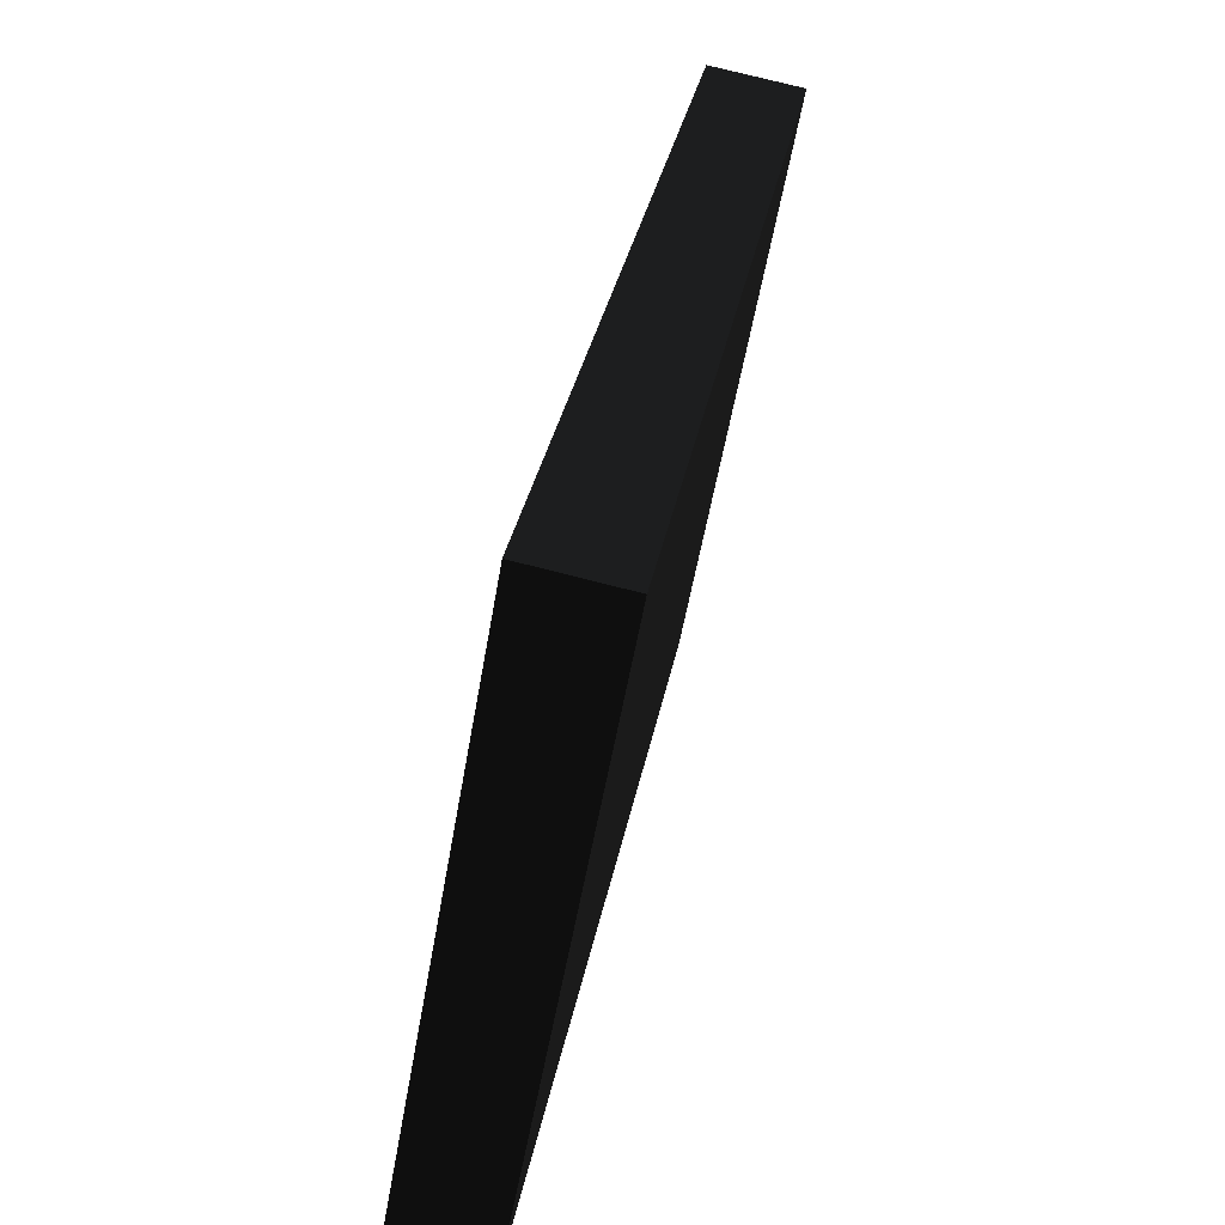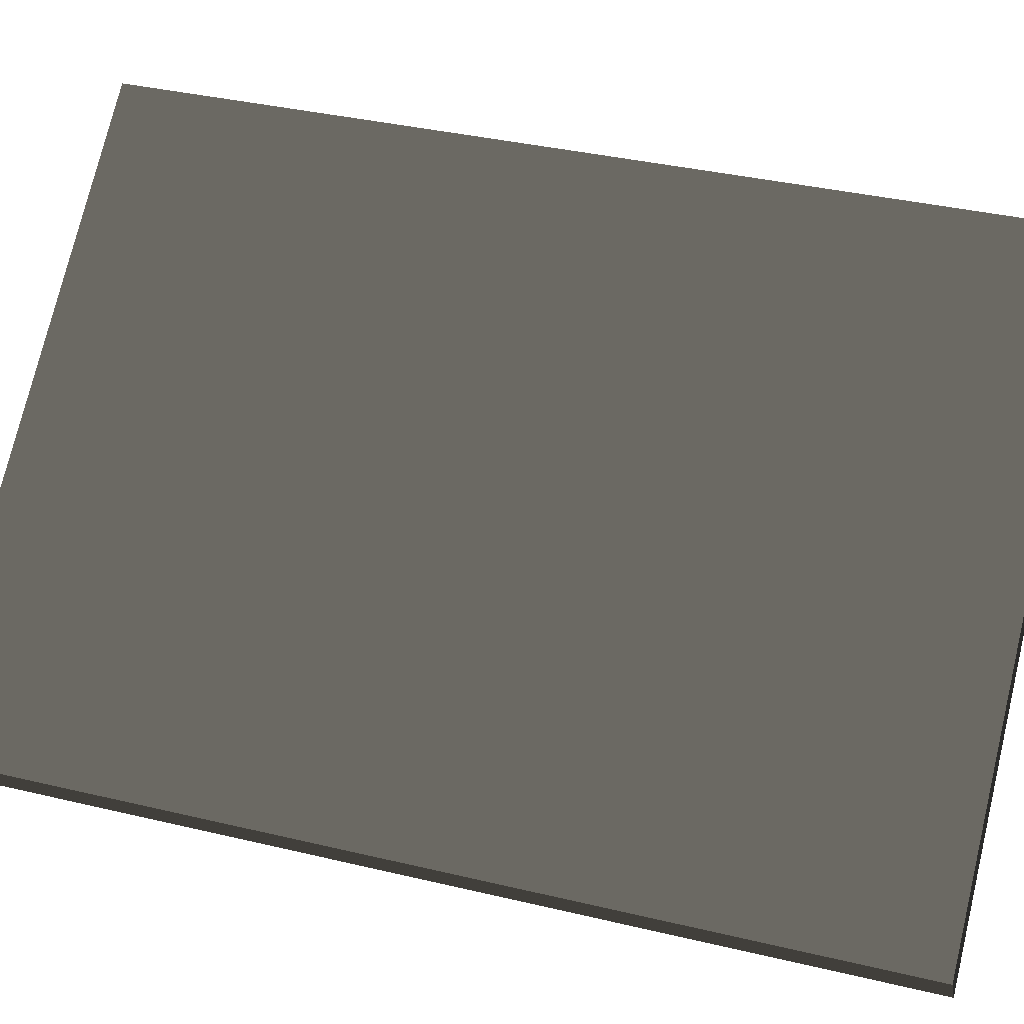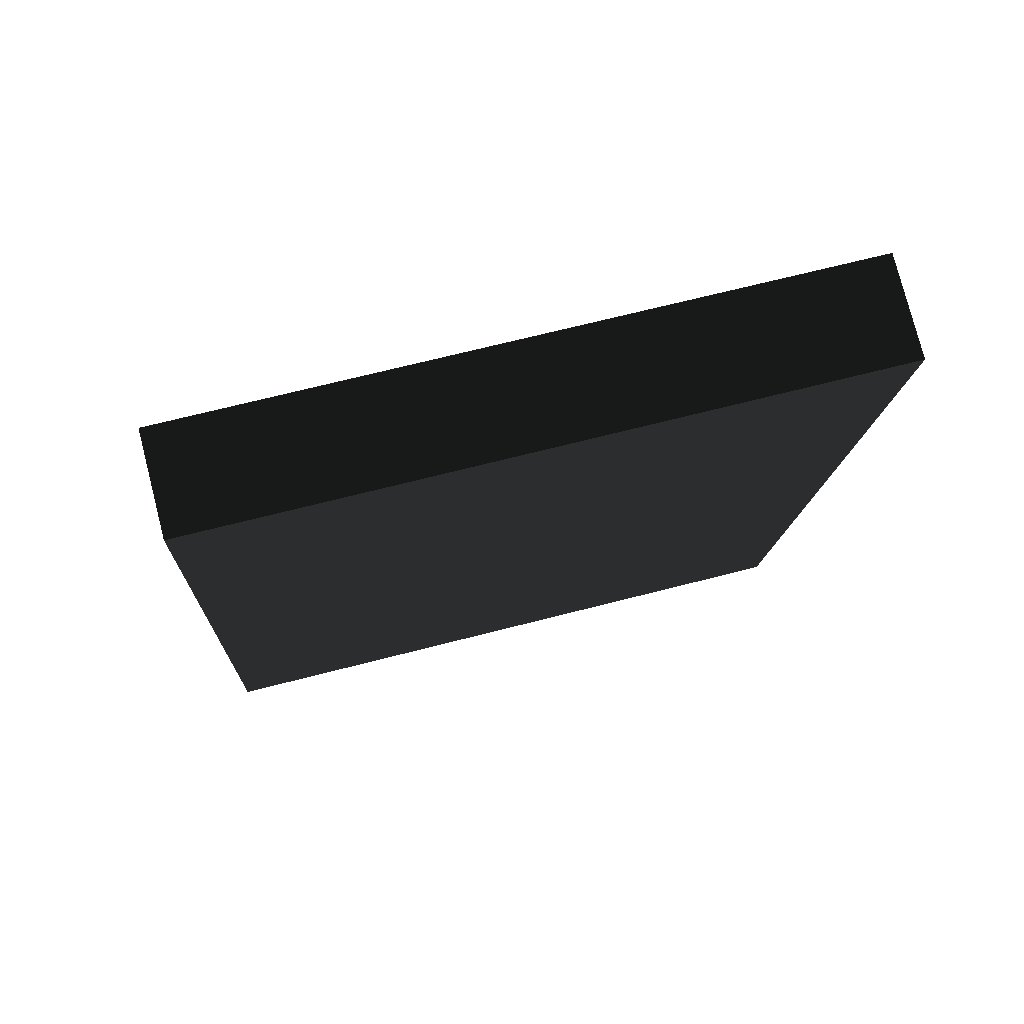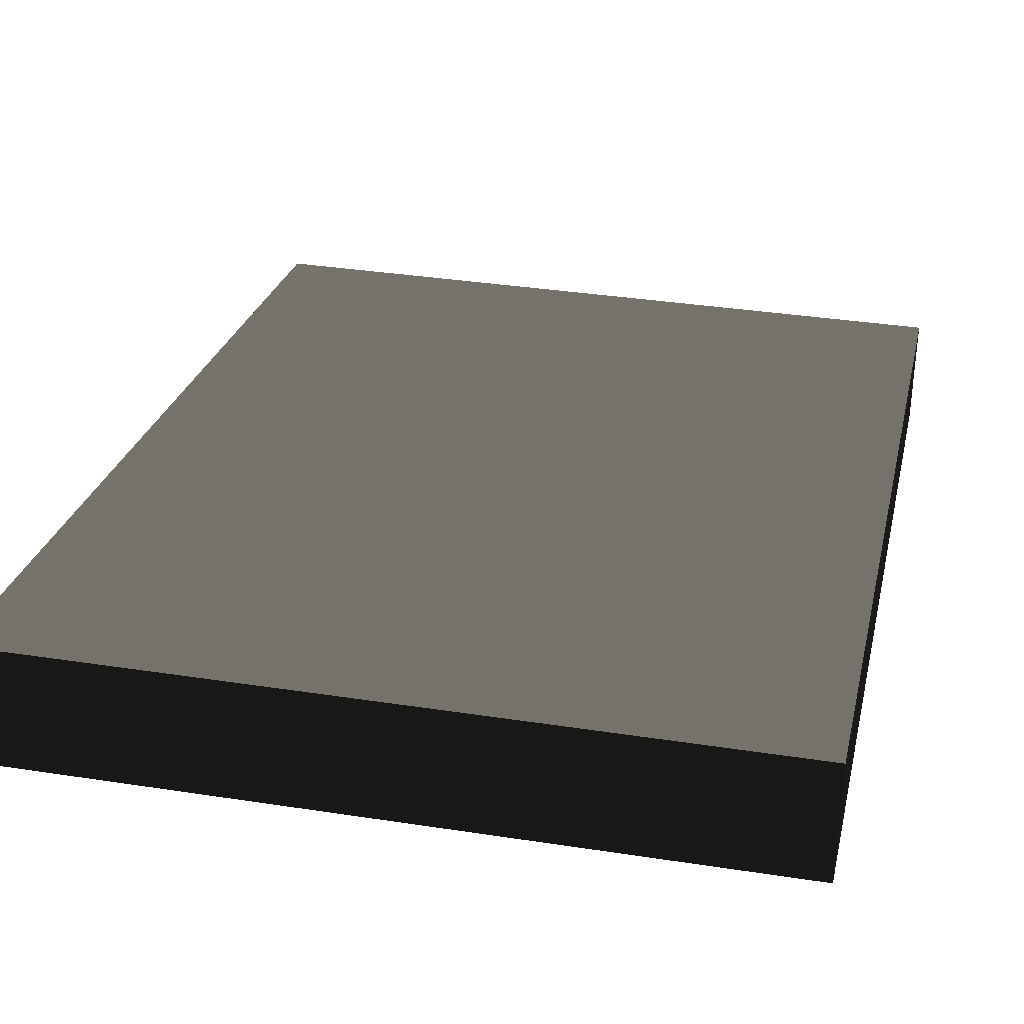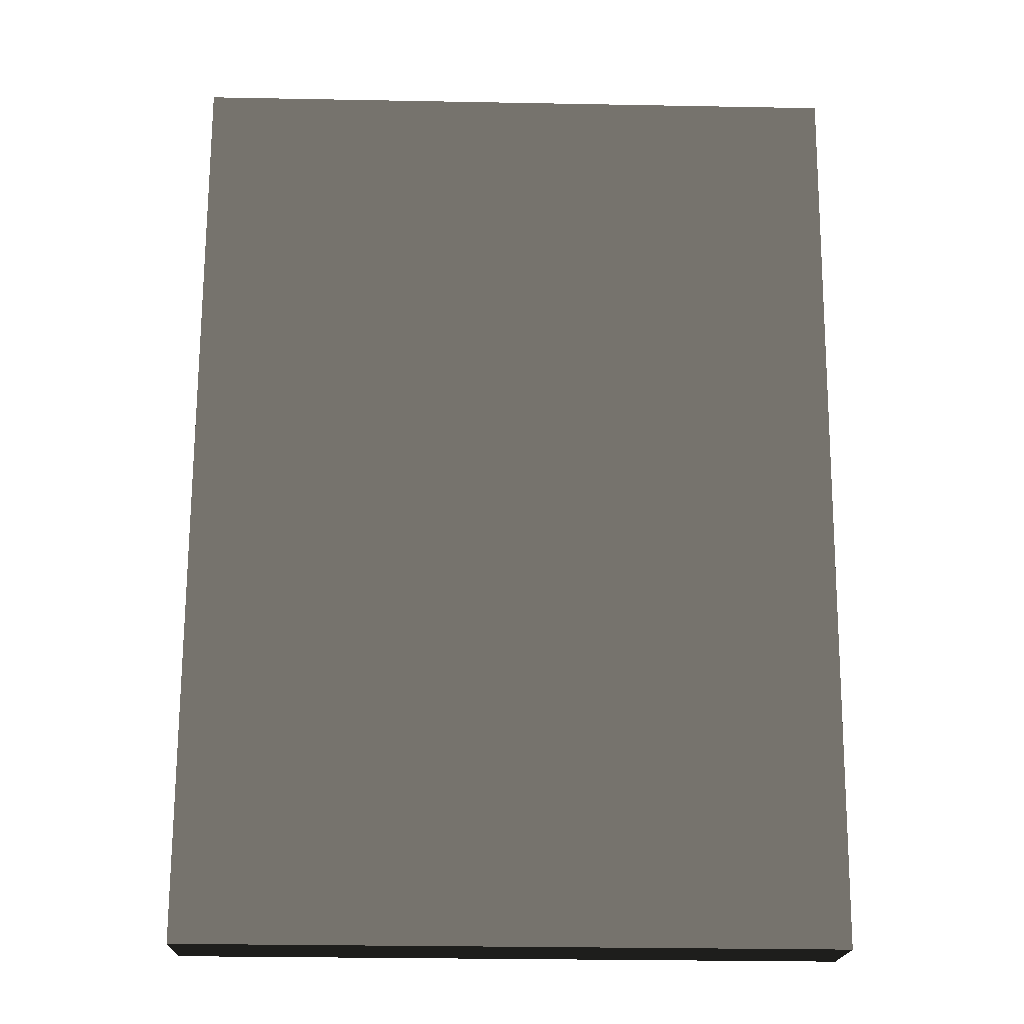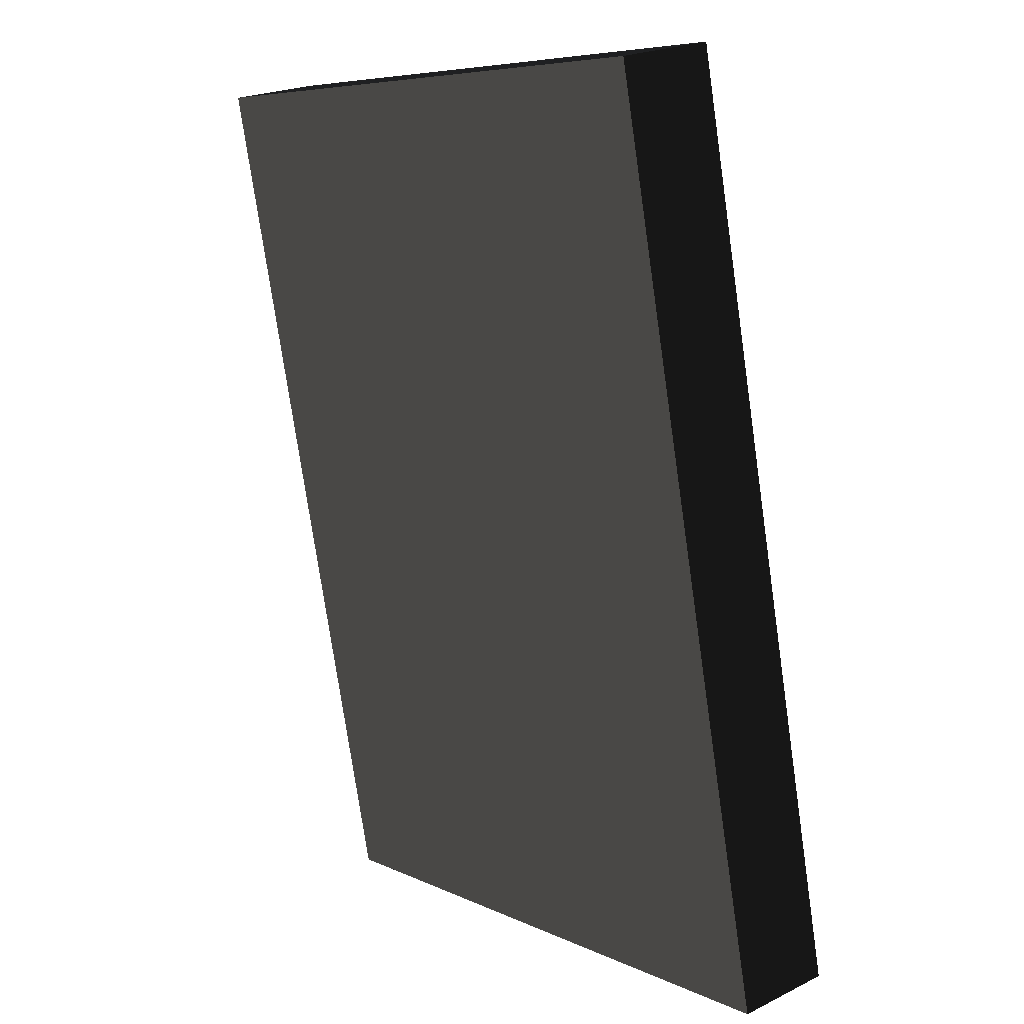
<metadata>
{"format":"obj","ext":"obj","renderer":"f3d","projection":"perspective","resolution":1024,"background":"white","views":[{"elev":-55.4,"azim":-99.8,"up":"+Y"},{"elev":75.5,"azim":103.5,"up":"+Z"},{"elev":67.3,"azim":-14.6,"up":"+Y"},{"elev":34.6,"azim":-168.2,"up":"+Z"},{"elev":-28.9,"azim":-1.6,"up":"+Y"},{"elev":7.1,"azim":52.6,"up":"+Y"}]}
</metadata>
<code>
v -1.799 0.09644 -0.7129 0.498 0.498 0.498 #0.498
v -1.799 0 -0.1853 0.498 0.498 0.498 #0.498
v -1.799 5 0.1853 0.498 0.498 0.498 #0.498
v -1.799 4.903 0.7129 0.498 0.498 0.498 #0.498
v -1.799 5 0.1853 0.498 0.498 0.498 #0.498
v -1.799 0 -0.1853 0.498 0.498 0.498 #0.498
v -1.799 5 0.1853 0.498 0.498 0.498 #0.498
v -1.799 4.903 0.7129 0.498 0.498 0.498 #0.498
v 1.799 5 0.1853 0.498 0.498 0.498 #0.498
v 1.799 4.903 0.7129 0.498 0.498 0.498 #0.498
v 1.799 5 0.1853 0.498 0.498 0.498 #0.498
v -1.799 4.903 0.7129 0.498 0.498 0.498 #0.498
v 1.799 5 0.1853 0.498 0.498 0.498 #0.498
v 1.799 4.903 0.7129 0.498 0.498 0.498 #0.498
v 1.799 0.09644 -0.7129 0.498 0.498 0.498 #0.498
v 1.799 0 -0.1853 0.498 0.498 0.498 #0.498
v 1.799 0.09644 -0.7129 0.498 0.498 0.498 #0.498
v 1.799 4.903 0.7129 0.498 0.498 0.498 #0.498
v 1.799 0.09644 -0.7129 0.498 0.498 0.498 #0.498
v 1.799 0 -0.1853 0.498 0.498 0.498 #0.498
v -1.799 0.09644 -0.7129 0.498 0.498 0.498 #0.498
v -1.799 0 -0.1853 0.498 0.498 0.498 #0.498
v -1.799 0.09644 -0.7129 0.498 0.498 0.498 #0.498
v 1.799 0 -0.1853 0.498 0.498 0.498 #0.498
v -1.799 0 -0.1853 0.498 0.498 0.498 #0.498
v 1.799 0 -0.1853 0.498 0.498 0.498 #0.498
v -1.799 4.903 0.7129 0.498 0.498 0.498 #0.498
v 1.799 4.903 0.7129 0.498 0.498 0.498 #0.498
v -1.799 4.903 0.7129 0.498 0.498 0.498 #0.498
v 1.799 0 -0.1853 0.498 0.498 0.498 #0.498
v 1.799 0.09644 -0.7129 0.498 0.498 0.498 #0.498
v -1.799 0.09644 -0.7129 0.498 0.498 0.498 #0.498
v 1.799 5 0.1853 0.498 0.498 0.498 #0.498
v -1.799 5 0.1853 0.498 0.498 0.498 #0.498
v 1.799 5 0.1853 0.498 0.498 0.498 #0.498
v -1.799 0.09644 -0.7129 0.498 0.498 0.498 #0.498
f 1 2 3
f 4 5 6
f 7 8 9
f 10 11 12
f 13 14 15
f 16 17 18
f 19 20 21
f 22 23 24
f 25 26 27
f 28 29 30
f 31 32 33
f 34 35 36

</code>
